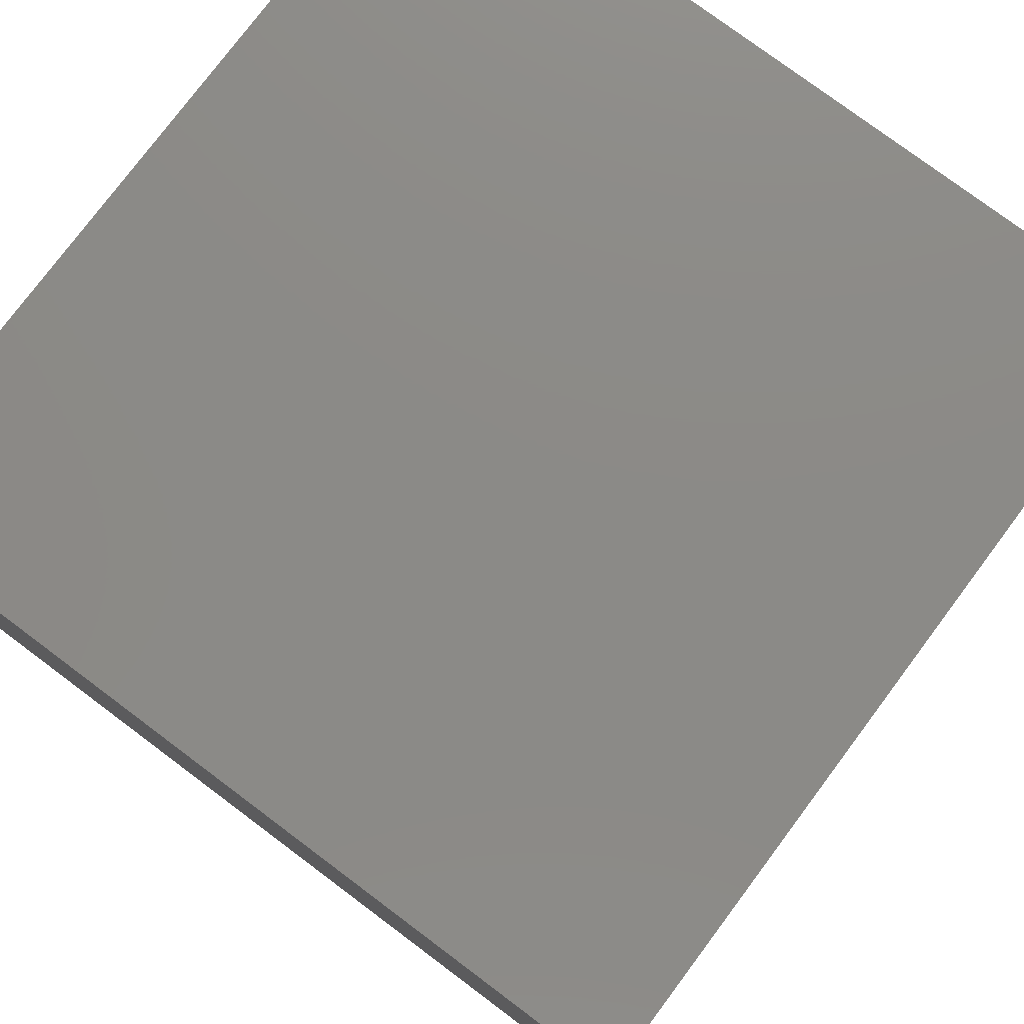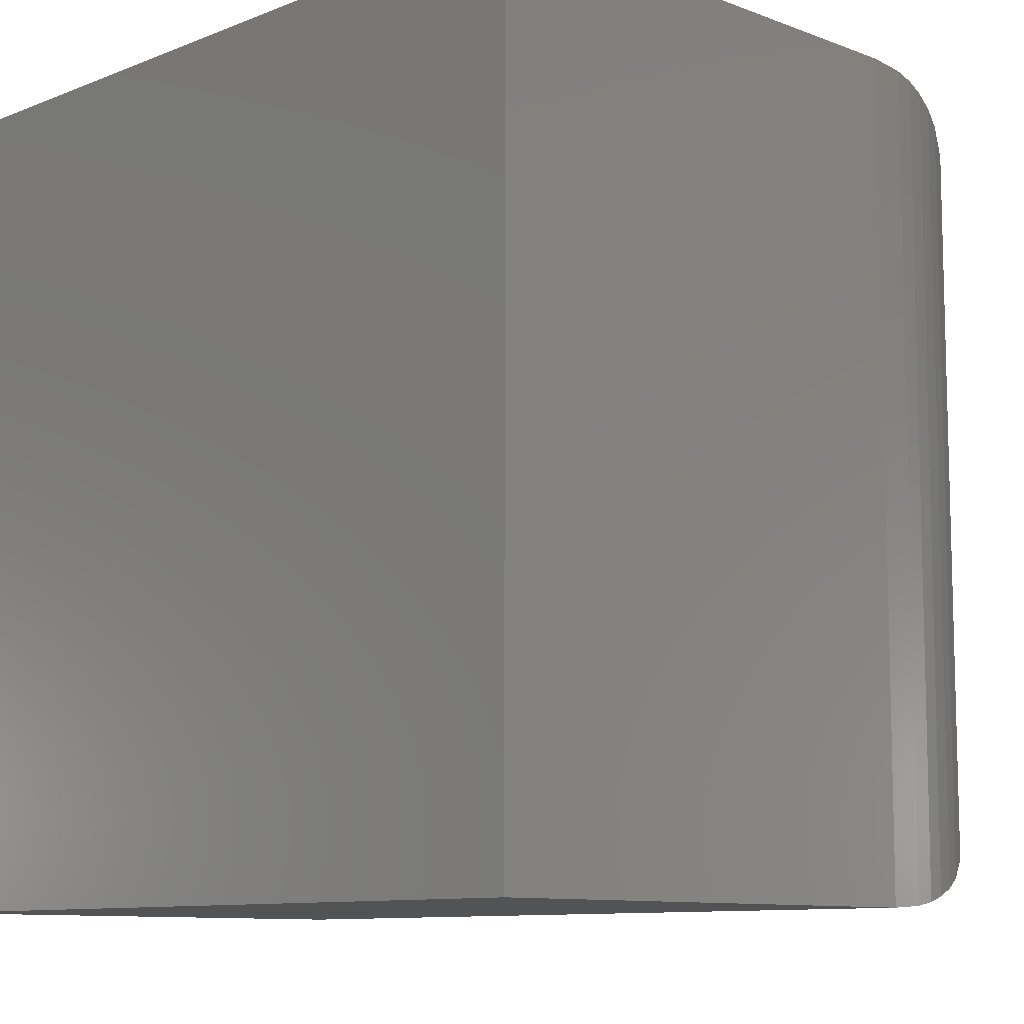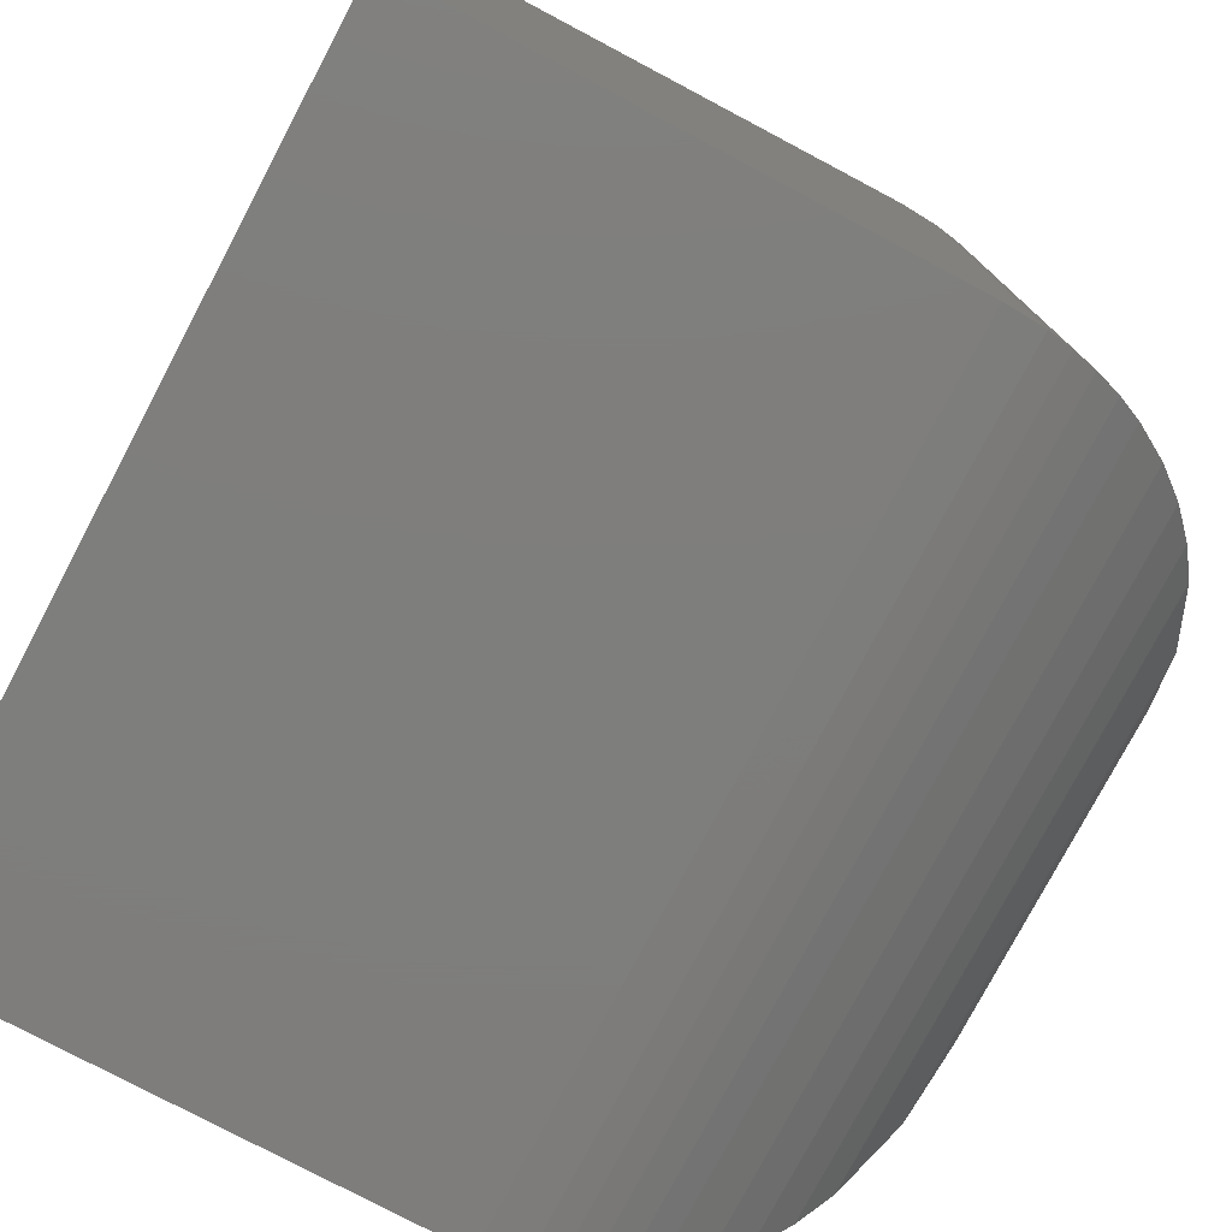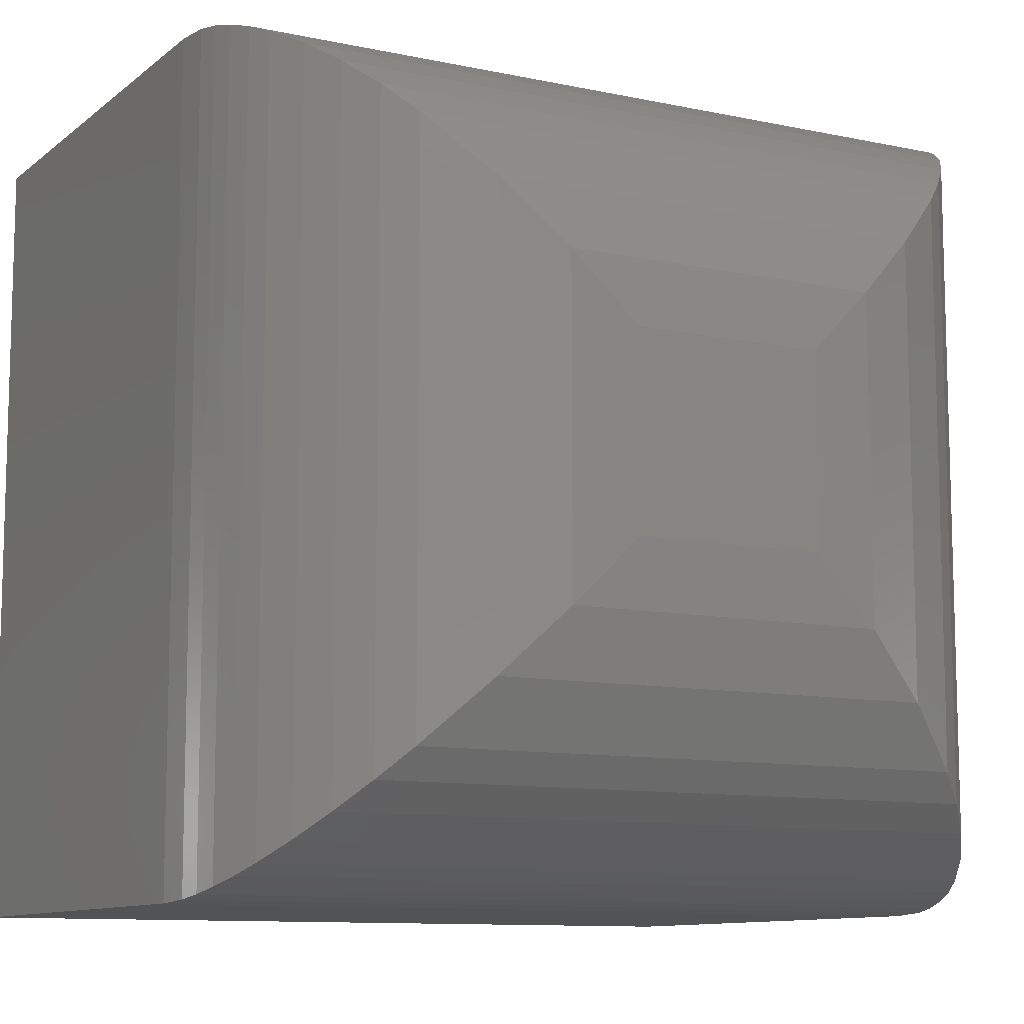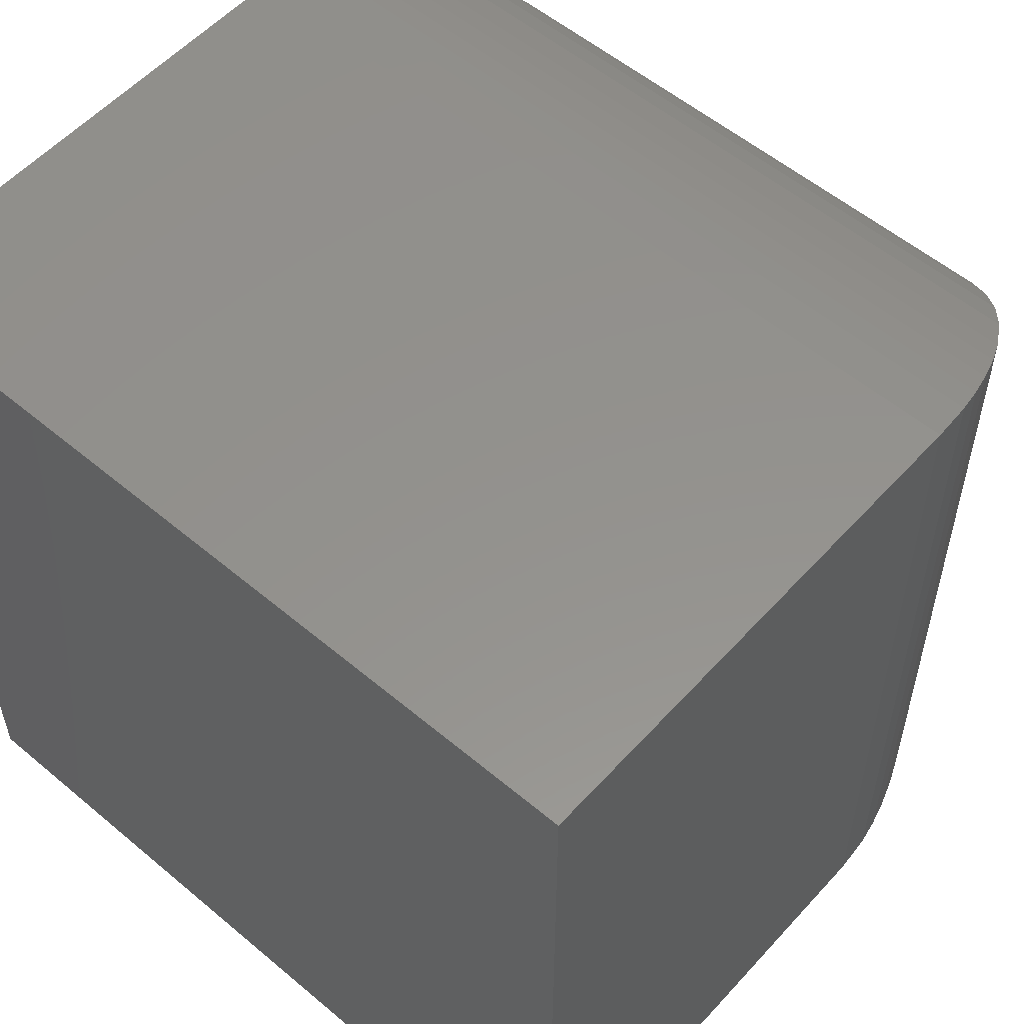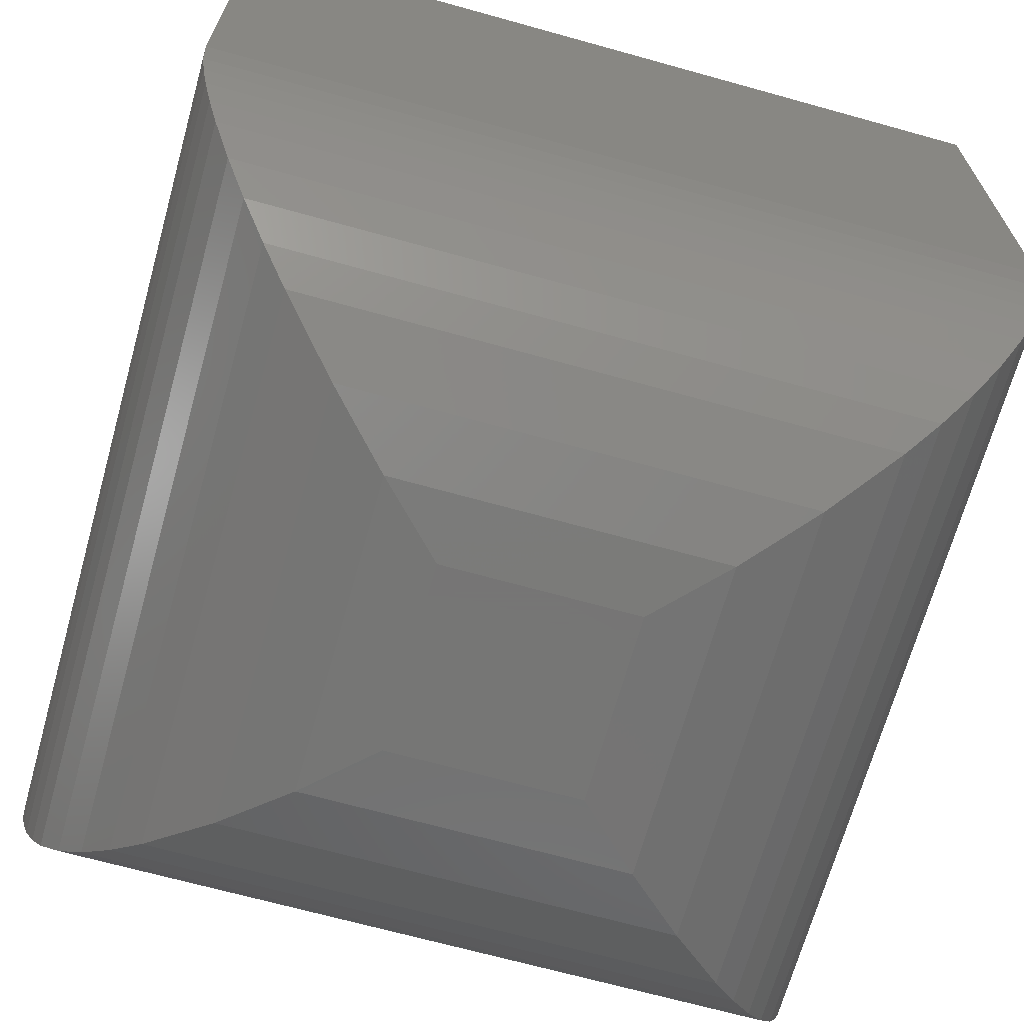
<metadata>
{"format":"stl","ext":"stl","renderer":"f3d","projection":"perspective","resolution":1024,"background":"white","views":[{"elev":77.7,"azim":-53.2,"up":"+Y"},{"elev":-9.8,"azim":-134.4,"up":"+Z"},{"elev":-77.8,"azim":-117.9,"up":"+Z"},{"elev":-10.3,"azim":-28.6,"up":"+Z"},{"elev":55.6,"azim":-138.6,"up":"+Z"},{"elev":-68.0,"azim":-15.6,"up":"+Y"}]}
</metadata>
<code>
# stl→obj: 56 verts, 108 faces
v -0.25 -0.4062 0.1562
v -0.1562 -0.4062 0.1562
v -0.25 -0.4062 0.25
v -0.1562 -0.4062 0.25
v -0.4062 1.381e-33 0.4062
v -0.4062 0 0
v -0.4062 -0.25 0.4062
v -0.4062 -0.25 0
v 2.488e-17 2.255e-17 0.4062
v 3.875e-17 -0.25 0.4062
v 0 2.255e-17 -2.488e-17
v 1.388e-17 -0.25 -1.1e-17
v -0.1239 -0.4029 0.1239
v -0.1239 -0.4029 0.2824
v -0.06313 -0.3755 0.06313
v -0.09269 -0.3927 0.3136
v -0.09269 -0.3927 0.09269
v -0.001198 -0.2693 0.001198
v -0.001198 -0.2693 0.4051
v -0.003152 -0.2812 0.00315
v -0.00315 -0.2812 0.4031
v -0.005984 -0.2928 0.005979
v -0.005979 -0.2928 0.4003
v -0.01021 -0.3056 0.01021
v -0.01021 -0.3056 0.396
v -0.01535 -0.3175 0.01535
v -0.01535 -0.3175 0.3909
v -0.025 -0.3348 0.02499
v -0.02499 -0.3348 0.3813
v -0.03624 -0.3501 0.03624
v -0.03624 -0.3501 0.37
v -0.04921 -0.3638 0.04921
v -0.04921 -0.3638 0.357
v -0.06313 -0.3755 0.3431
v -0.2824 -0.4029 0.1239
v -0.3431 -0.3755 0.06313
v -0.3136 -0.3927 0.09269
v -0.4051 -0.2693 0.001198
v -0.4031 -0.2812 0.003152
v -0.4003 -0.2928 0.005984
v -0.396 -0.3056 0.01021
v -0.3909 -0.3175 0.01535
v -0.3813 -0.3348 0.025
v -0.37 -0.3501 0.03624
v -0.357 -0.3638 0.04921
v -0.2824 -0.4029 0.2824
v -0.3431 -0.3755 0.3431
v -0.3136 -0.3927 0.3136
v -0.4051 -0.2693 0.4051
v -0.4031 -0.2812 0.4031
v -0.4003 -0.2928 0.4003
v -0.396 -0.3056 0.396
v -0.3909 -0.3175 0.3909
v -0.3813 -0.3348 0.3813
v -0.37 -0.3501 0.37
v -0.357 -0.3638 0.357
f 1 2 3
f 3 2 4
f 5 6 7
f 7 6 8
f 9 5 10
f 10 5 7
f 11 9 12
f 12 9 10
f 6 11 8
f 8 11 12
f 4 13 14
f 4 2 13
f 15 16 17
f 17 16 14
f 17 14 13
f 12 10 18
f 18 10 19
f 18 19 20
f 20 19 21
f 20 21 22
f 22 21 23
f 22 23 24
f 24 23 25
f 24 25 26
f 26 25 27
f 26 27 28
f 28 27 29
f 28 29 30
f 30 29 31
f 30 31 32
f 32 31 33
f 32 33 15
f 15 33 34
f 15 34 16
f 2 35 13
f 2 1 35
f 36 17 37
f 37 17 13
f 37 13 35
f 8 12 38
f 38 12 18
f 38 18 39
f 39 18 20
f 39 20 40
f 40 20 22
f 40 22 41
f 41 22 24
f 41 24 42
f 42 24 26
f 42 26 43
f 43 26 28
f 43 28 44
f 44 28 30
f 44 30 45
f 45 30 32
f 45 32 36
f 36 32 15
f 36 15 17
f 1 46 35
f 1 3 46
f 47 37 48
f 48 37 35
f 48 35 46
f 7 8 49
f 49 8 38
f 49 38 50
f 50 38 39
f 50 39 51
f 51 39 40
f 51 40 52
f 52 40 41
f 52 41 53
f 53 41 42
f 53 42 54
f 54 42 43
f 54 43 55
f 55 43 44
f 55 44 56
f 56 44 45
f 56 45 47
f 47 45 36
f 47 36 37
f 3 14 46
f 3 4 14
f 34 48 16
f 16 48 46
f 16 46 14
f 10 7 19
f 19 7 49
f 19 49 21
f 21 49 50
f 21 50 23
f 23 50 51
f 23 51 25
f 25 51 52
f 25 52 27
f 27 52 53
f 27 53 29
f 29 53 54
f 29 54 31
f 31 54 55
f 31 55 33
f 33 55 56
f 33 56 34
f 34 56 47
f 34 47 48
f 6 5 11
f 11 5 9

</code>
